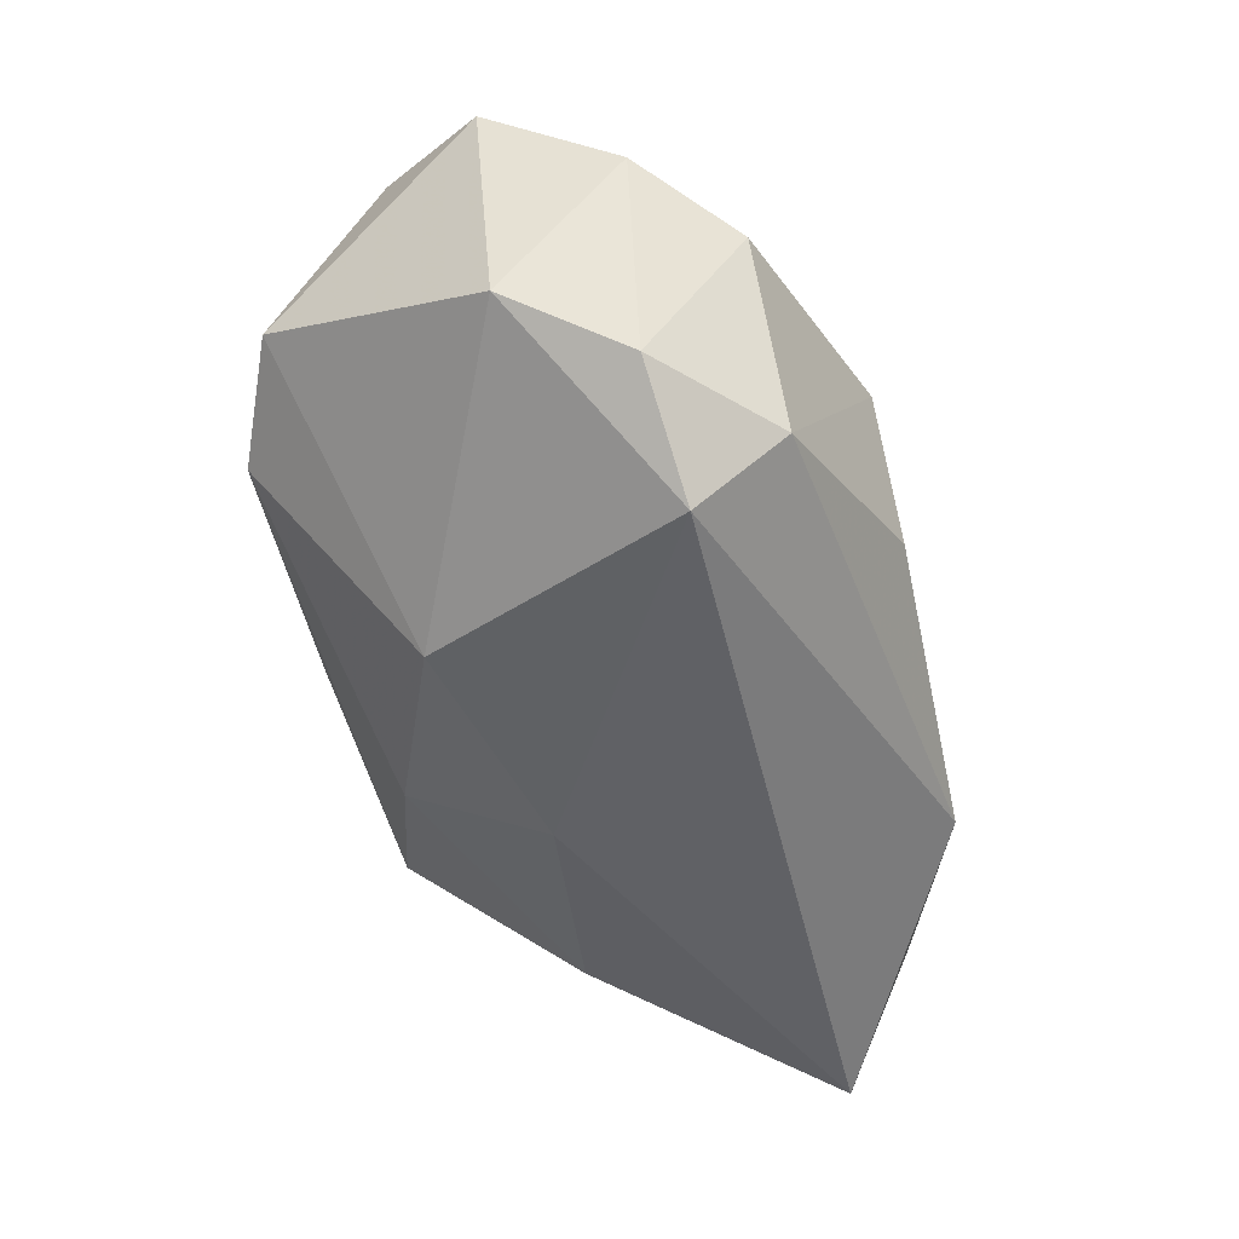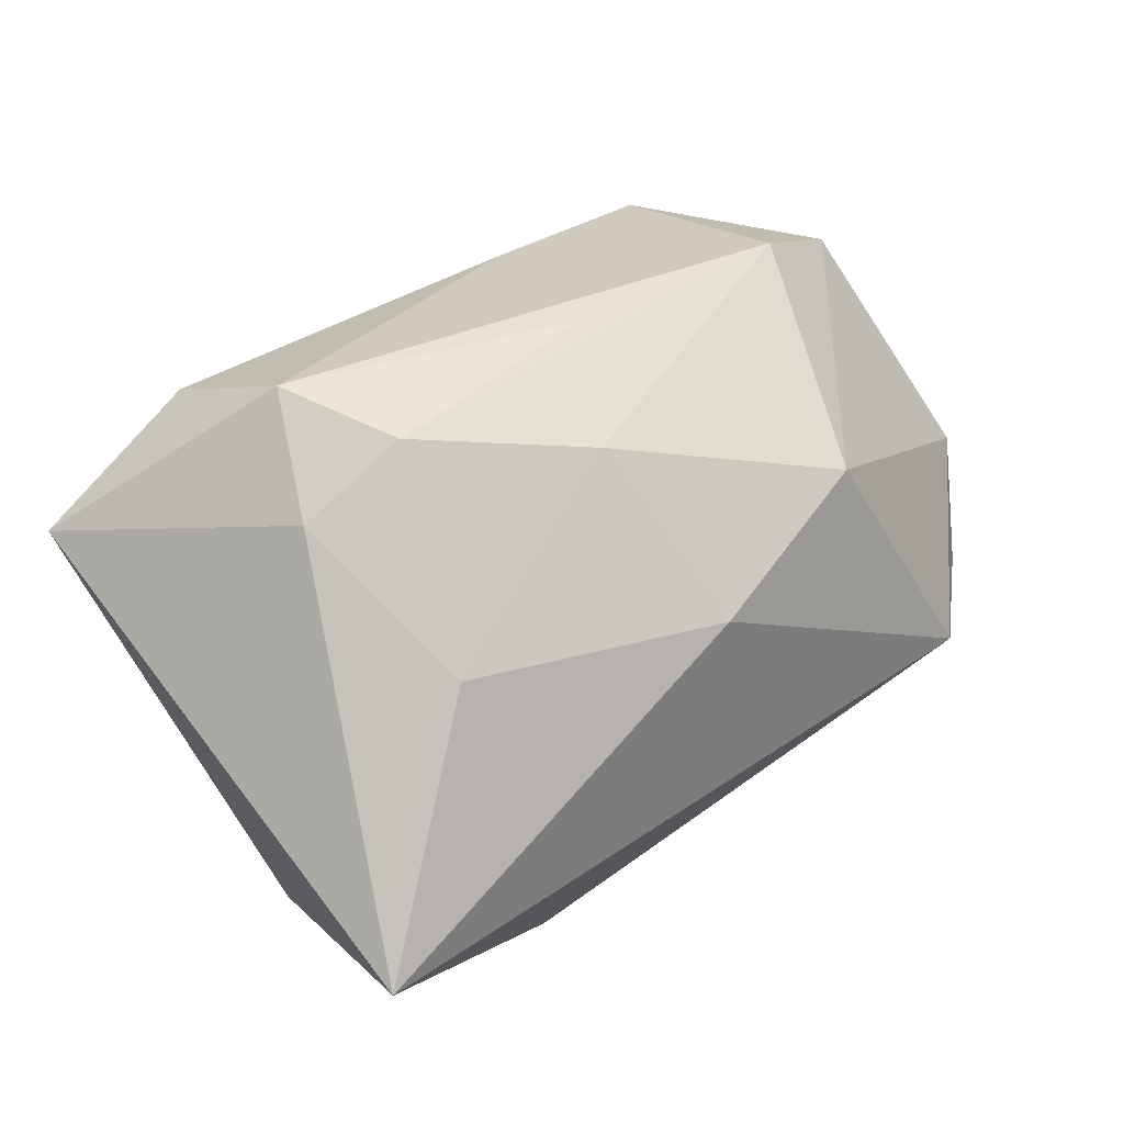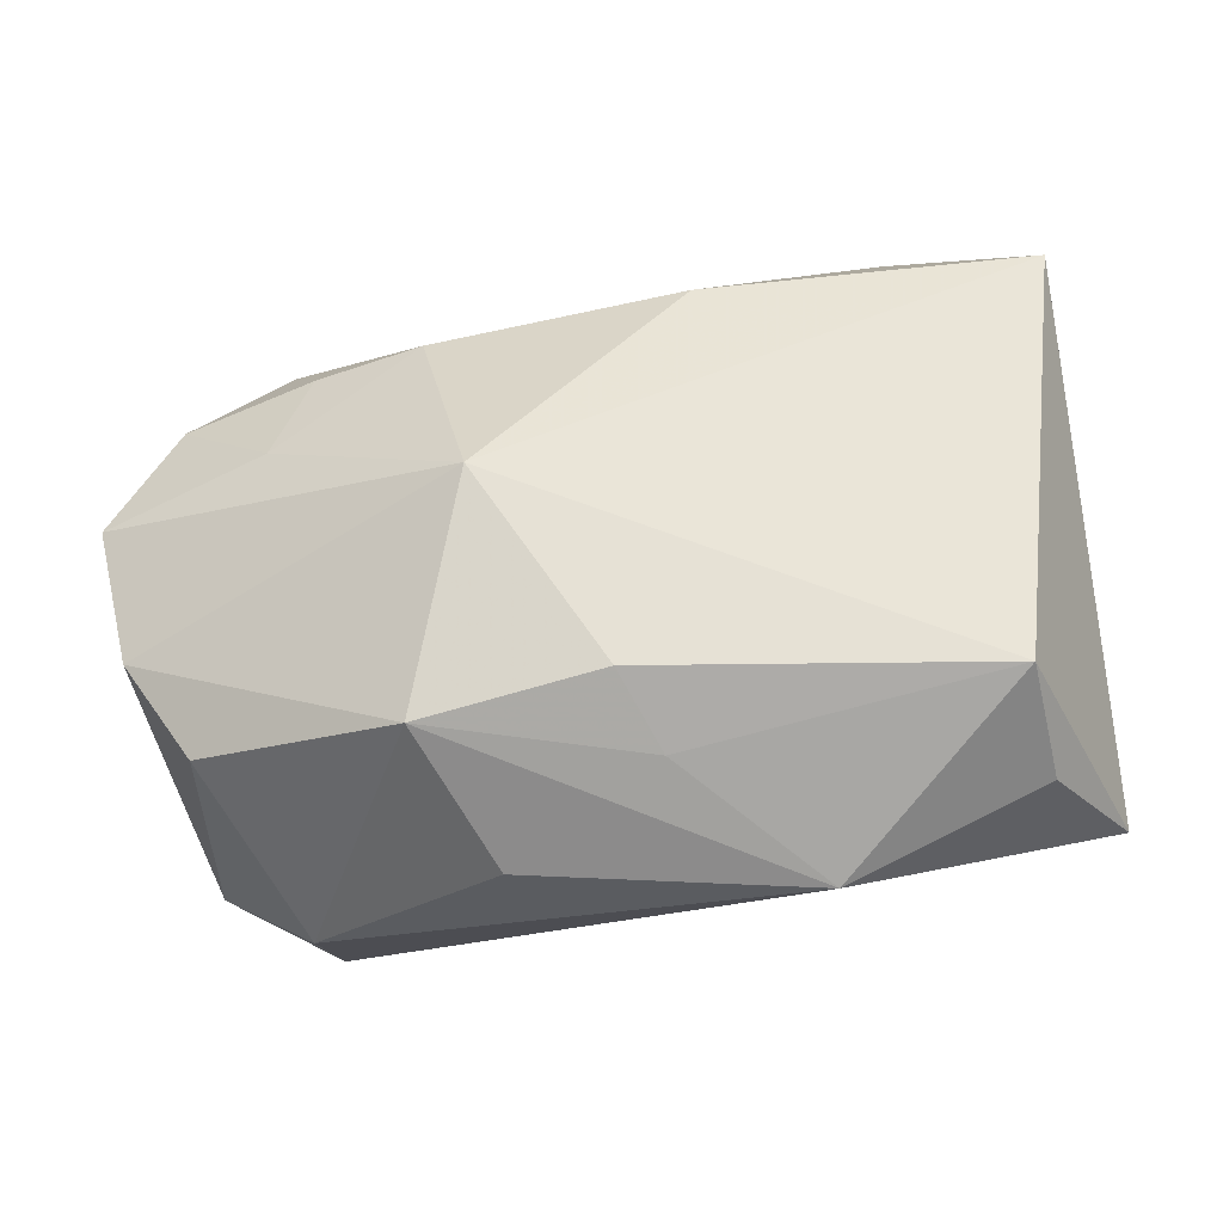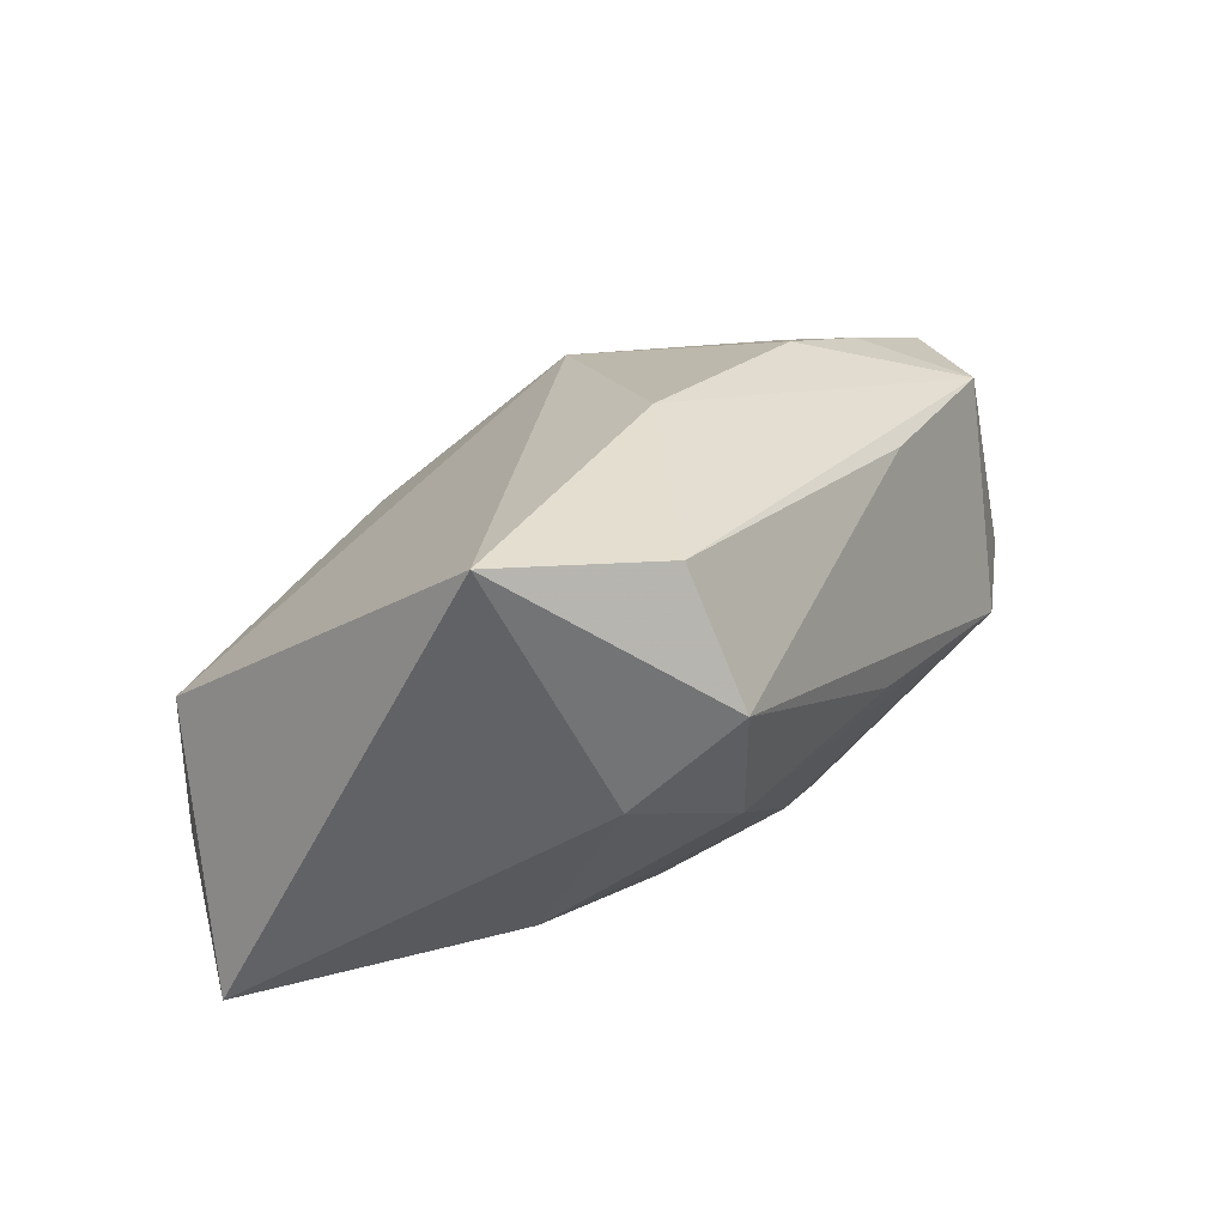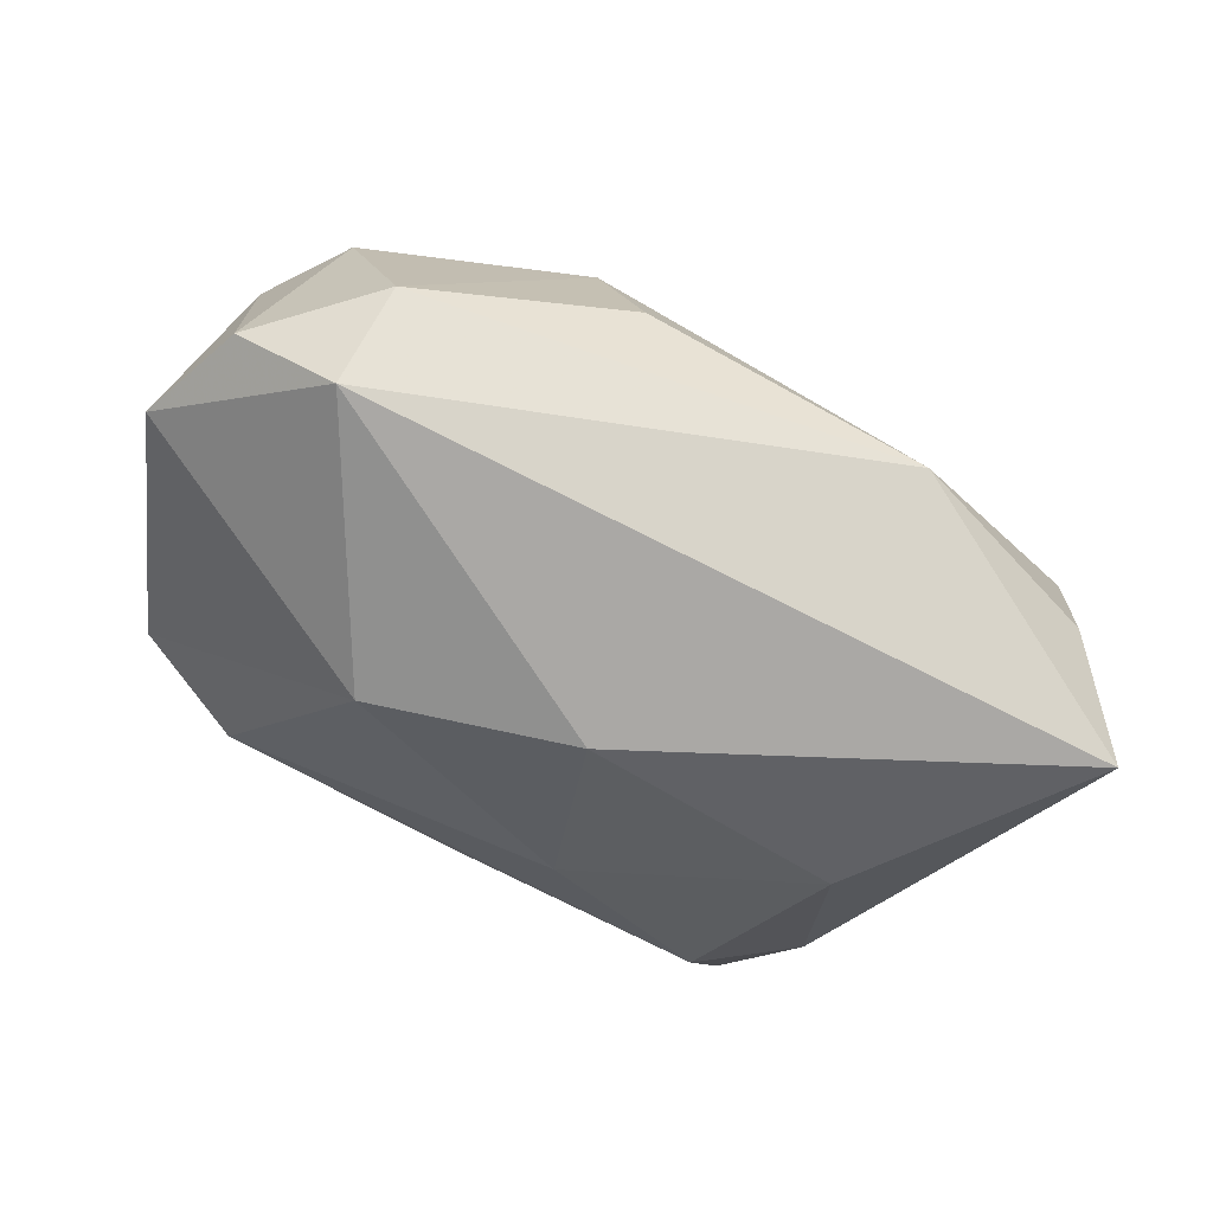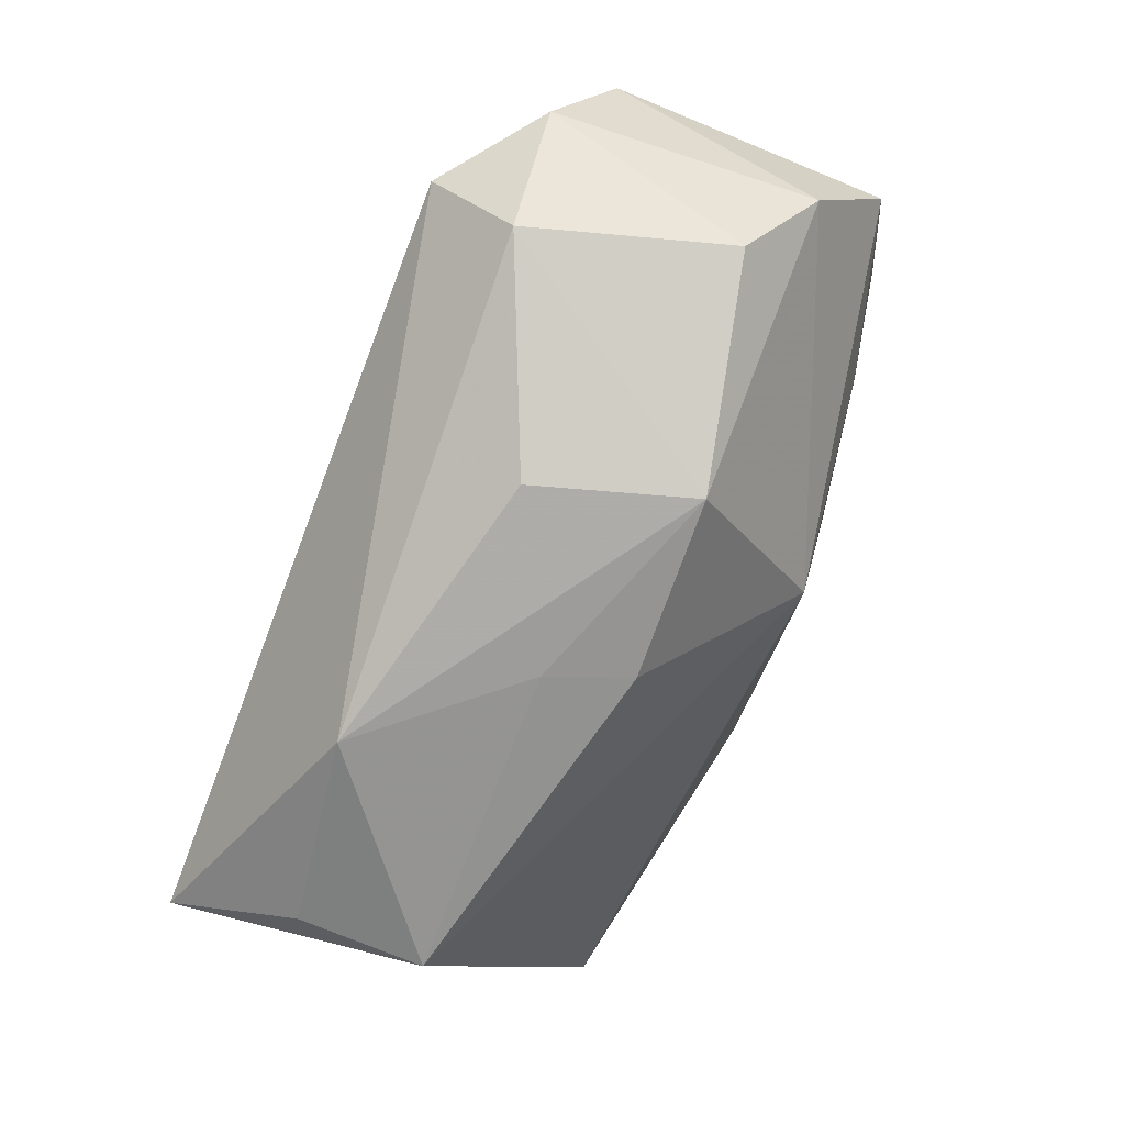
<metadata>
{"format":"obj","ext":"obj","renderer":"f3d","projection":"perspective","resolution":1024,"background":"white","views":[{"elev":-48.2,"azim":-80.0,"up":"+Z"},{"elev":32.5,"azim":138.3,"up":"+Y"},{"elev":-61.1,"azim":13.6,"up":"+Y"},{"elev":19.5,"azim":119.0,"up":"+Z"},{"elev":-75.2,"azim":-29.8,"up":"+Z"},{"elev":-76.3,"azim":-110.7,"up":"+Y"}]}
</metadata>
<code>
v 0.0339 -0.0215 -0.01141
v 0.0001102 0.025 -0.001501
v -0.01428 -0.02483 0.007801
v -0.02497 0.003149 0.02034
v 0.04272 0.0115 0.01908
v -0.03949 -0.008454 0.009445
v 0.02261 0.02288 -0.004431
v 0.03118 0.0172 -0.002445
v -0.03398 0.01286 0.01975
v -0.006701 -0.0095 0.02127
v 0.03388 -0.02229 0.0002865
v -0.025 0.02188 0.01899
v -0.02937 -0.0112 -0.02251
v 0.01542 -0.02714 -0.01365
v -0.006404 0.02266 0.01726
v -0.02107 0.01198 0.02233
v -0.03837 -0.009198 -0.01502
v 0.03937 -0.0149 -0.02251
v -0.02903 -0.01881 -0.01474
v 0.002382 -0.0234 0.00817
v 0.02741 0.02546 0.005563
v 0.00647 0.01884 -0.0113
v -0.02304 0.02546 -0.001919
v 0.02638 0.00677 -0.01625
v -0.01026 -0.02592 -0.006946
v -0.03365 0.02162 0.001116
v 0.00462 -0.02516 0.0003861
v 0.01295 0.009738 0.02373
v -0.04121 0.003485 0.01634
v -0.03411 -0.01703 0.003976
v -0.01071 0.01038 0.02391
v 0.001833 0.004761 -0.02251
v -0.01592 0.01147 -0.0192
v -0.04197 0.001146 -0.01005
v 0.02944 0.0211 0.01744
f 35 12 28
f 15 12 35
f 15 23 12
f 12 23 26
f 26 23 33
f 10 28 31
f 31 28 12
f 6 3 10
f 33 23 22
f 23 7 22
f 7 24 22
f 14 3 25
f 25 19 14
f 3 19 25
f 13 18 14
f 14 19 13
f 13 19 17
f 29 6 10
f 17 19 30
f 30 6 17
f 30 19 3
f 3 6 30
f 18 24 8
f 8 24 7
f 2 7 23
f 32 24 18
f 18 13 32
f 32 13 33
f 33 22 32
f 32 22 24
f 14 18 1
f 1 11 14
f 18 11 1
f 27 3 14
f 14 11 27
f 10 11 5
f 5 28 10
f 35 28 5
f 5 11 18
f 18 8 5
f 10 31 4
f 4 29 10
f 16 31 12
f 16 4 31
f 17 6 34
f 6 29 34
f 34 29 26
f 34 26 33
f 33 13 34
f 34 13 17
f 21 8 7
f 21 5 8
f 35 5 21
f 21 15 35
f 7 2 21
f 23 15 21
f 21 2 23
f 3 27 20
f 20 27 11
f 10 3 20
f 20 11 10
f 29 4 9
f 4 16 9
f 9 16 12
f 12 26 9
f 26 29 9

</code>
